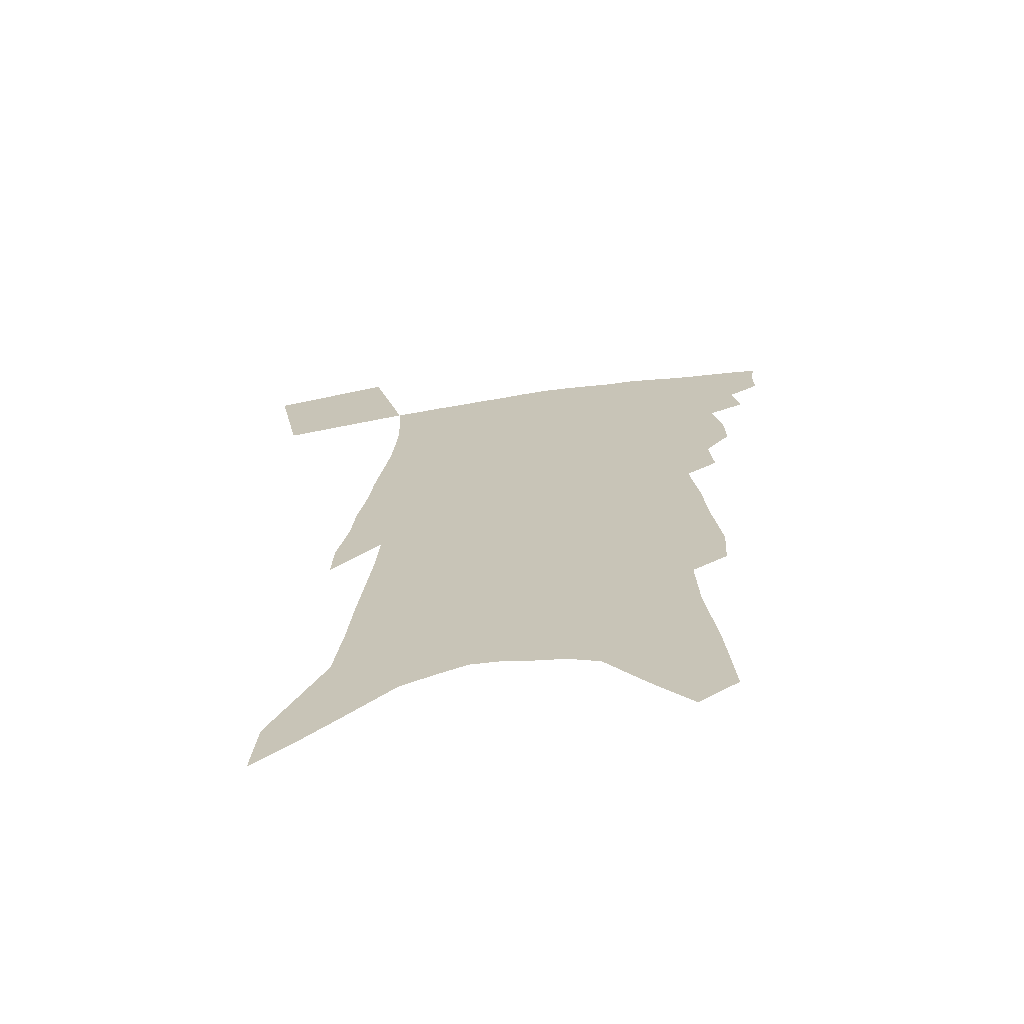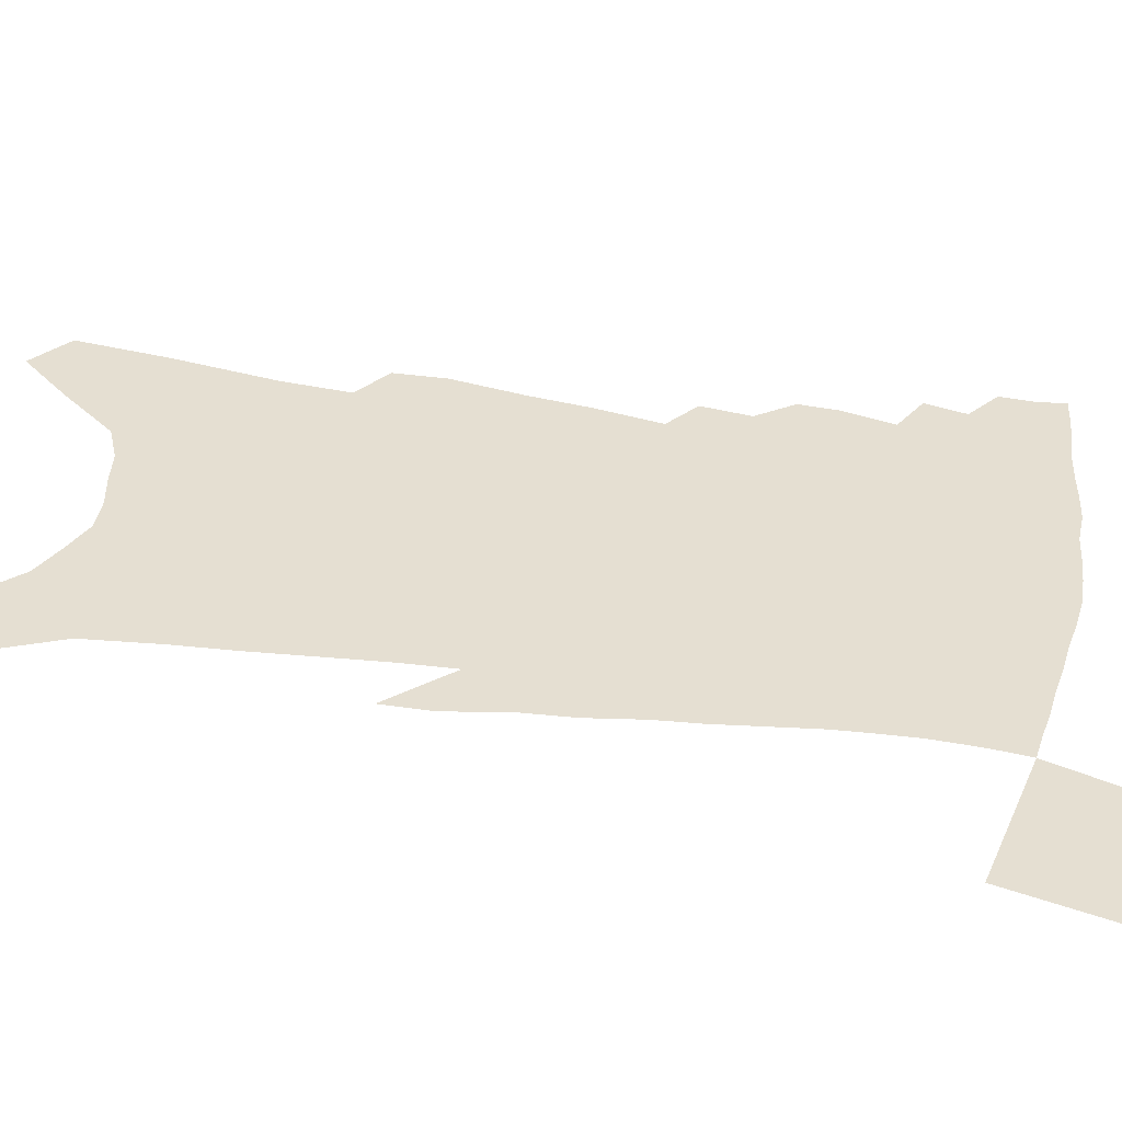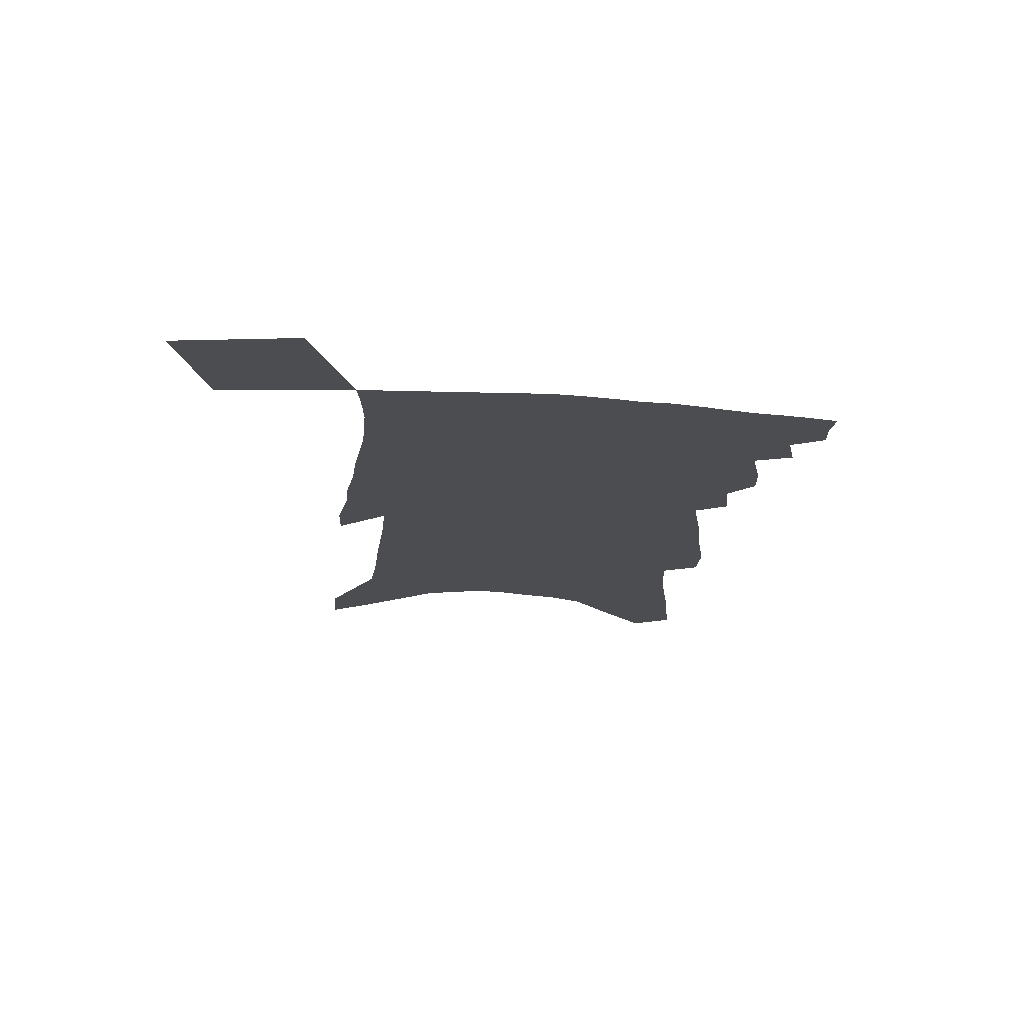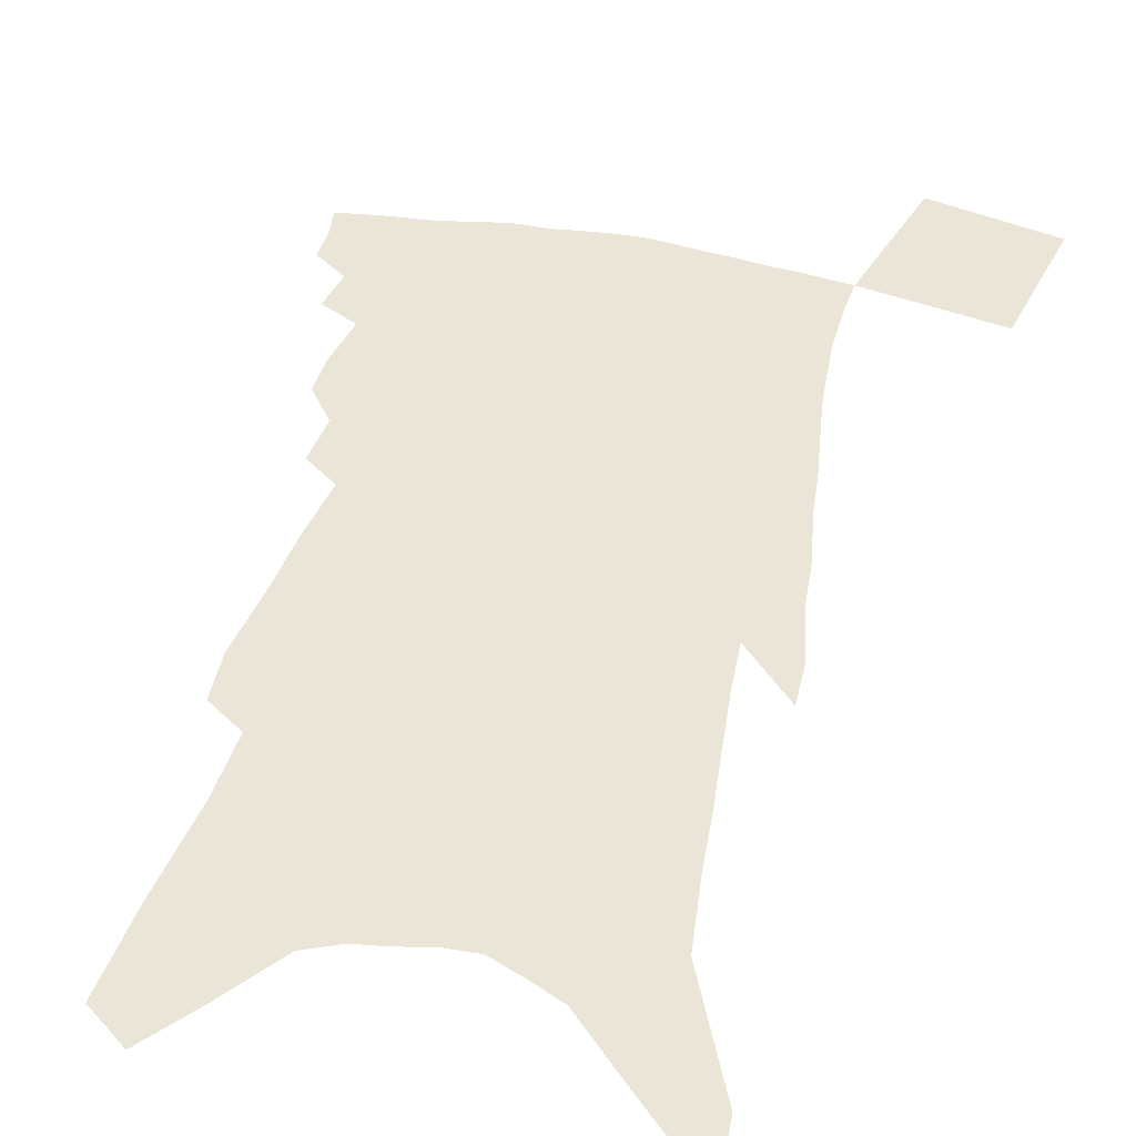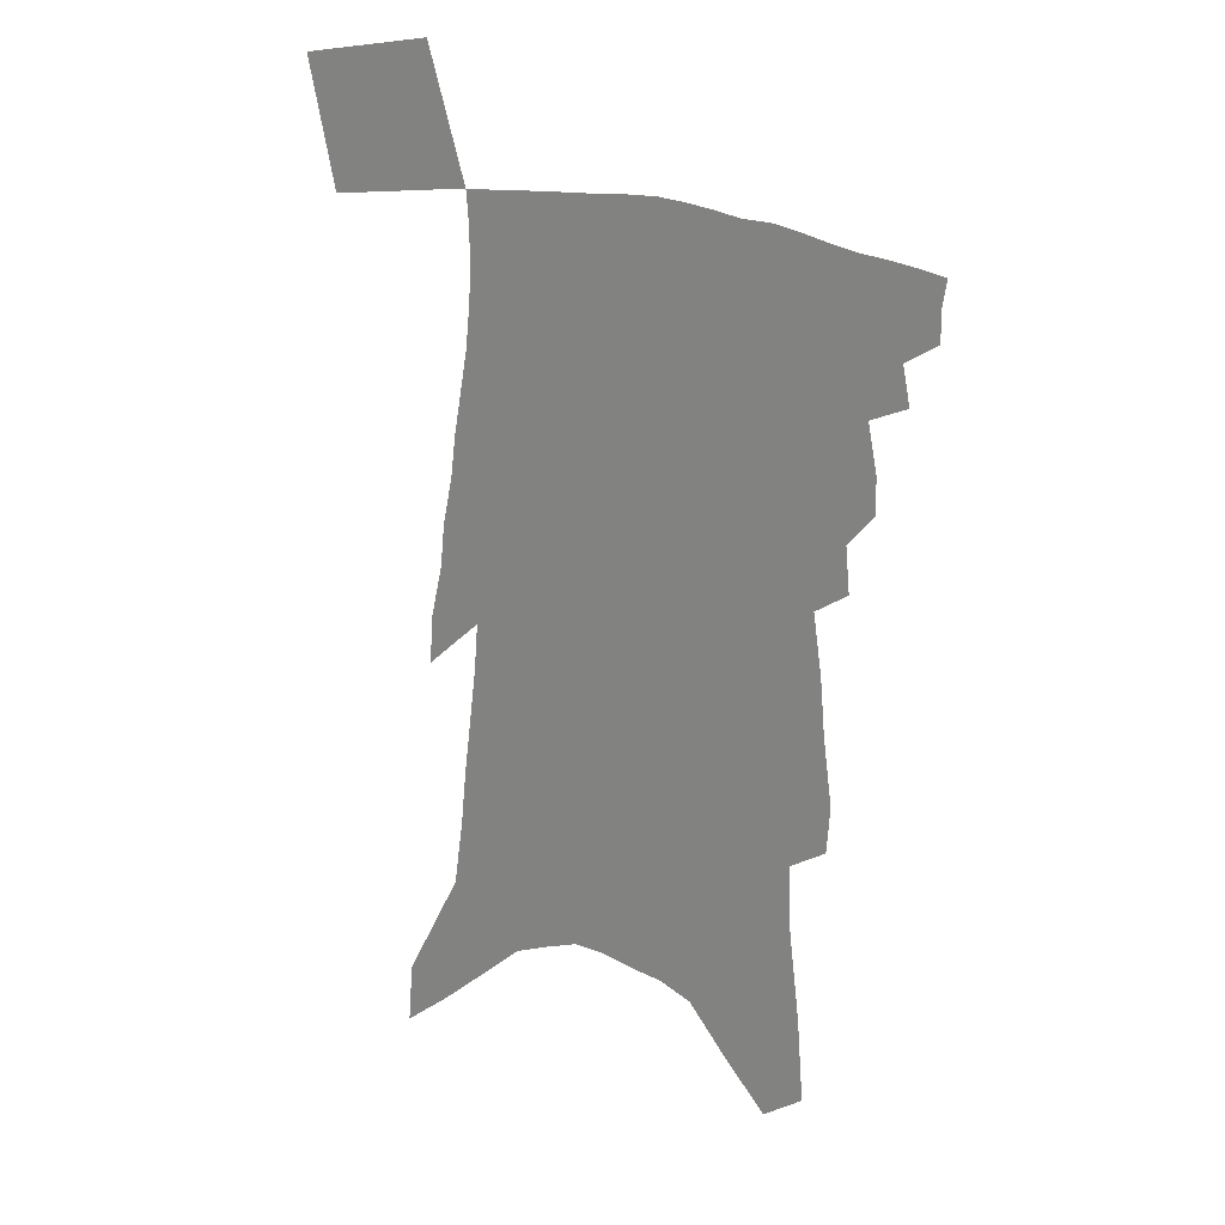
<metadata>
{"format":"obj","ext":"obj","renderer":"f3d","projection":"perspective","resolution":1024,"background":"white","views":[{"elev":-67.9,"azim":-171.4,"up":"+Y"},{"elev":37.5,"azim":103.4,"up":"+Z"},{"elev":73.8,"azim":-177.1,"up":"+Y"},{"elev":45.8,"azim":15.2,"up":"+Z"},{"elev":23.9,"azim":-153.4,"up":"+Y"}]}
</metadata>
<code>
v 485.9 384 0
v 486.1 395.4 0
v 484.7 405 0
v 494.6 362.6 0
v 497.3 376.6 0
v 496.5 386.8 0
v 495.5 396.7 0
v 494 406.7 0
v 504 325.6 0
v 504.3 338.8 0
v 507.7 356.7 0
v 507.9 368.3 0
v 507.8 378.9 0
v 506.4 388.5 0
v 505 398.2 0
v 503.4 408.1 0
v 511.7 297.2 0
v 513.3 314 0
v 515.6 331.3 0
v 516.8 345.5 0
v 518.5 360.2 0
v 518.2 370.7 0
v 517.3 380.4 0
v 516.1 389.9 0
v 514.8 399.5 0
v 513.4 409.1 0
v 516.1 202.3 0
v 515 219.8 0
v 518.4 245.5 0
v 520.2 266.5 0
v 523.4 289.2 0
v 524.4 305.6 0
v 527.9 325.8 0
v 528.1 338.4 0
v 527.9 349.9 0
v 528.2 361.8 0
v 527.8 372.1 0
v 526.8 381.7 0
v 525.5 391.3 0
v 524.2 400.9 0
v 522.7 410.9 0
v 521.4 101.5 0
v 523.9 134.1 0
v 528.2 170.3 0
v 529.1 193.9 0
v 531.3 220 0
v 531.4 239.2 0
v 532.9 260.1 0
v 534.3 279.6 0
v 535.2 296.5 0
v 535.7 311.3 0
v 537.8 328.8 0
v 537.8 340.6 0
v 538.2 352.9 0
v 537.7 363.1 0
v 537.4 373.4 0
v 536.2 382.9 0
v 535.1 392.5 0
v 533.8 402.1 0
v 532.1 413.1 0
v 535.9 91.24 0
v 537.8 124.1 0
v 539.9 155.7 0
v 541.3 182.9 0
v 542.1 205.8 0
v 544.5 233.6 0
v 544.7 251.9 0
v 544.6 268.2 0
v 544.5 283.3 0
v 545.5 300.5 0
v 546.9 317.6 0
v 547.4 330.9 0
v 547.6 343.1 0
v 547.9 354.7 0
v 547.5 364.8 0
v 547.3 374.8 0
v 546 384.1 0
v 544.8 393.9 0
v 543.3 404.1 0
v 541.6 414.9 0
v 550.7 109.8 0
v 552.7 143.8 0
v 554.5 174.4 0
v 553.9 194.1 0
v 553.8 214.3 0
v 555.6 241.2 0
v 555.5 258.1 0
v 556 276 0
v 555.4 289.1 0
v 555.9 305.1 0
v 556.7 320.7 0
v 557 333.3 0
v 557.3 345.4 0
v 557.2 356.1 0
v 557.1 366.4 0
v 556.5 375.7 0
v 555.7 385 0
v 555 394.5 0
v 553.6 404.4 0
v 551.8 415 0
v 565.3 129.8 0
v 565.9 158.7 0
v 565.3 179.2 0
v 564.9 199.5 0
v 565.4 224.2 0
v 565.4 242.5 0
v 565.5 261.9 0
v 565.5 277.9 0
v 565.4 293.3 0
v 565.8 309 0
v 566.2 323.2 0
v 566 333.8 0
v 566.5 346.7 0
v 566.6 357.7 0
v 566.4 367.2 0
v 565.6 376.4 0
v 565.4 385.9 0
v 564.6 395.3 0
v 563.2 405.3 0
v 561.3 416.7 0
v 577 135.3 0
v 577 164.1 0
v 576.4 186.4 0
v 575.3 202.2 0
v 575.7 226.7 0
v 575.4 245 0
v 575.2 261.9 0
v 575 278.5 0
v 574.8 292.6 0
v 575 308.2 0
v 575.2 323.7 0
v 575.7 337.1 0
v 575.4 347.2 0
v 575.5 358 0
v 575.6 368.1 0
v 575.2 377.2 0
v 575.1 386.6 0
v 574.4 395.9 0
v 572.7 406.5 0
v 570.8 417.9 0
v 588.4 137.4 0
v 587.8 166.2 0
v 586.9 188 0
v 586.4 211.4 0
v 585.8 229.2 0
v 585.5 250 0
v 585 264.9 0
v 584.9 283.2 0
v 584.7 297 0
v 584.5 310.9 0
v 584.4 325.7 0
v 584.5 337.9 0
v 584.6 348.7 0
v 584.7 359.7 0
v 584.6 368.4 0
v 584.9 378.3 0
v 584.4 387.3 0
v 583.8 396.3 0
v 582.2 407.3 0
v 580.5 418.6 0
v 599.6 140.2 0
v 598.6 165.7 0
v 597.5 188.1 0
v 597 207.7 0
v 596 227.4 0
v 595.3 247.5 0
v 594.6 266.2 0
v 594.5 280.2 0
v 593.9 298.8 0
v 593.6 311.4 0
v 593.4 325.5 0
v 593.4 336.3 0
v 593.4 349 0
v 593.5 359.1 0
v 593.9 369.7 0
v 593.9 378.9 0
v 593.7 387.9 0
v 592.9 397.5 0
v 591.9 407.6 0
v 590.6 418.1 0
v 610.8 141 0
v 610 161.3 0
v 608.3 186.3 0
v 607.3 207.1 0
v 606 228.1 0
v 605.1 248.2 0
v 604.6 263.8 0
v 603.8 280.8 0
v 603.5 295.8 0
v 602.8 310.8 0
v 602.5 324.4 0
v 602.3 338.6 0
v 602.2 348.8 0
v 602.3 358.7 0
v 602.5 369.7 0
v 602.7 379.1 0
v 602.8 388 0
v 603.1 397.1 0
v 602.4 406.7 0
v 601.3 417 0
v 622.7 136.6 0
v 621.2 159.5 0
v 620.4 178.8 0
v 618.4 202.9 0
v 616 229 0
v 614.8 247.6 0
v 614.4 262.6 0
v 613.1 280.7 0
v 613.4 292.5 0
v 612.5 307.9 0
v 612 321.5 0
v 610.9 338 0
v 610.8 349.3 0
v 611.2 358.7 0
v 611.3 368.9 0
v 611.6 378.5 0
v 611.9 387.9 0
v 612.5 397 0
v 612.1 406.3 0
v 611.1 416.5 0
v 634.8 131.5 0
v 633.6 153.3 0
v 631 179 0
v 629.8 198.6 0
v 627.6 221.6 0
v 625.9 241.6 0
v 625.6 256.7 0
v 623.8 275.6 0
v 622.9 291.2 0
v 622 306.1 0
v 621.2 320.3 0
v 621 333.1 0
v 619.9 347.2 0
v 620.2 357.4 0
v 620.2 368.1 0
v 620.3 378.9 0
v 620.8 387.6 0
v 621.2 396.9 0
v 621.5 405.7 0
v 621.1 415.5 0
v 650.4 116.8 0
v 647.4 143.1 0
v 644.3 169 0
v 642.4 190.6 0
v 638.9 216.1 0
v 637.8 234.4 0
v 636.6 251.9 0
v 634.7 270.3 0
v 633.2 287.1 0
v 632.8 301 0
v 630.9 317.4 0
v 630.8 329.7 0
v 629.5 344 0
v 629.4 355.6 0
v 629.4 366.3 0
v 629.1 377.7 0
v 629.5 387.4 0
v 629.9 396.6 0
v 630.4 405.4 0
v 630.3 415.1 0
v 666.3 102 0
v 662.9 129.2 0
v 660.1 153.9 0
v 656.8 178.8 0
v 654.6 200.8 0
v 652 222.3 0
v 649.7 242.3 0
v 648.4 259.7 0
v 647.2 276.3 0
v 644.9 293.7 0
v 642.8 310.2 0
v 641.5 324.8 0
v 642 336.6 0
v 639.3 352.5 0
v 638.5 365 0
v 637.6 377.2 0
v 638.5 386.4 0
v 638.7 396.1 0
v 639.1 405 0
v 639.7 414 0
v 682.2 88.59 0
v 680.3 112.1 0
v 667.5 241.1 0
v 666.8 257.4 0
v 662.2 278.5 0
v 660.6 294.7 0
v 657.1 312.9 0
v 655.2 328 0
v 652.5 344 0
v 650 359.3 0
v 648.7 372.2 0
v 647.8 384.7 0
v 647.8 394.9 0
v 648 404.4 0
v 648.7 413.4 0
v 661.6 460.6 0
v 698.1 406.2 0
v 707.1 452 0
f 5 6 1
f 1 6 2
f 6 7 2
f 2 7 3
f 7 8 3
f 11 12 4
f 4 12 5
f 12 13 5
f 5 13 6
f 13 14 6
f 6 14 7
f 14 15 7
f 7 15 8
f 15 16 8
f 18 19 9
f 9 19 10
f 19 20 10
f 10 20 11
f 20 21 11
f 11 21 12
f 21 22 12
f 12 22 13
f 22 23 13
f 13 23 14
f 23 24 14
f 14 24 15
f 24 25 15
f 15 25 16
f 25 26 16
f 31 32 17
f 17 32 18
f 32 33 18
f 18 33 19
f 33 34 19
f 19 34 20
f 34 35 20
f 20 35 21
f 35 36 21
f 21 36 22
f 36 37 22
f 22 37 23
f 37 38 23
f 23 38 24
f 38 39 24
f 24 39 25
f 39 40 25
f 25 40 26
f 40 41 26
f 45 46 27
f 27 46 28
f 46 47 28
f 28 47 29
f 47 48 29
f 29 48 30
f 48 49 30
f 30 49 31
f 49 50 31
f 31 50 32
f 50 51 32
f 32 51 33
f 51 52 33
f 33 52 34
f 52 53 34
f 34 53 35
f 53 54 35
f 35 54 36
f 54 55 36
f 36 55 37
f 55 56 37
f 37 56 38
f 56 57 38
f 38 57 39
f 57 58 39
f 39 58 40
f 58 59 40
f 40 59 41
f 59 60 41
f 61 62 42
f 42 62 43
f 62 63 43
f 43 63 44
f 63 64 44
f 44 64 45
f 64 65 45
f 45 65 46
f 65 66 46
f 46 66 47
f 66 67 47
f 47 67 48
f 67 68 48
f 48 68 49
f 68 69 49
f 49 69 50
f 69 70 50
f 50 70 51
f 70 71 51
f 51 71 52
f 71 72 52
f 52 72 53
f 72 73 53
f 53 73 54
f 73 74 54
f 54 74 55
f 74 75 55
f 55 75 56
f 75 76 56
f 56 76 57
f 76 77 57
f 57 77 58
f 77 78 58
f 58 78 59
f 78 79 59
f 59 79 60
f 79 80 60
f 61 81 62
f 81 82 62
f 62 82 63
f 82 83 63
f 63 83 64
f 83 84 64
f 64 84 65
f 84 85 65
f 65 85 66
f 85 86 66
f 66 86 67
f 86 87 67
f 67 87 68
f 87 88 68
f 68 88 69
f 88 89 69
f 69 89 70
f 89 90 70
f 70 90 71
f 90 91 71
f 71 91 72
f 91 92 72
f 72 92 73
f 92 93 73
f 73 93 74
f 93 94 74
f 74 94 75
f 94 95 75
f 75 95 76
f 95 96 76
f 76 96 77
f 96 97 77
f 77 97 78
f 97 98 78
f 78 98 79
f 98 99 79
f 79 99 80
f 99 100 80
f 81 101 82
f 101 102 82
f 82 102 83
f 102 103 83
f 83 103 84
f 103 104 84
f 84 104 85
f 104 105 85
f 85 105 86
f 105 106 86
f 86 106 87
f 106 107 87
f 87 107 88
f 107 108 88
f 88 108 89
f 108 109 89
f 89 109 90
f 109 110 90
f 90 110 91
f 110 111 91
f 91 111 92
f 111 112 92
f 92 112 93
f 112 113 93
f 93 113 94
f 113 114 94
f 94 114 95
f 114 115 95
f 95 115 96
f 115 116 96
f 96 116 97
f 116 117 97
f 97 117 98
f 117 118 98
f 98 118 99
f 118 119 99
f 99 119 100
f 119 120 100
f 101 121 102
f 121 122 102
f 102 122 103
f 122 123 103
f 103 123 104
f 123 124 104
f 104 124 105
f 124 125 105
f 105 125 106
f 125 126 106
f 106 126 107
f 126 127 107
f 107 127 108
f 127 128 108
f 108 128 109
f 128 129 109
f 109 129 110
f 129 130 110
f 110 130 111
f 130 131 111
f 111 131 112
f 131 132 112
f 112 132 113
f 132 133 113
f 113 133 114
f 133 134 114
f 114 134 115
f 134 135 115
f 115 135 116
f 135 136 116
f 116 136 117
f 136 137 117
f 117 137 118
f 137 138 118
f 118 138 119
f 138 139 119
f 119 139 120
f 139 140 120
f 121 141 122
f 141 142 122
f 122 142 123
f 142 143 123
f 123 143 124
f 143 144 124
f 124 144 125
f 144 145 125
f 125 145 126
f 145 146 126
f 126 146 127
f 146 147 127
f 127 147 128
f 147 148 128
f 128 148 129
f 148 149 129
f 129 149 130
f 149 150 130
f 130 150 131
f 150 151 131
f 131 151 132
f 151 152 132
f 132 152 133
f 152 153 133
f 133 153 134
f 153 154 134
f 134 154 135
f 154 155 135
f 135 155 136
f 155 156 136
f 136 156 137
f 156 157 137
f 137 157 138
f 157 158 138
f 138 158 139
f 158 159 139
f 139 159 140
f 159 160 140
f 141 161 142
f 161 162 142
f 142 162 143
f 162 163 143
f 143 163 144
f 163 164 144
f 144 164 145
f 164 165 145
f 145 165 146
f 165 166 146
f 146 166 147
f 166 167 147
f 147 167 148
f 167 168 148
f 148 168 149
f 168 169 149
f 149 169 150
f 169 170 150
f 150 170 151
f 170 171 151
f 151 171 152
f 171 172 152
f 152 172 153
f 172 173 153
f 153 173 154
f 173 174 154
f 154 174 155
f 174 175 155
f 155 175 156
f 175 176 156
f 156 176 157
f 176 177 157
f 157 177 158
f 177 178 158
f 158 178 159
f 178 179 159
f 159 179 160
f 179 180 160
f 161 181 162
f 181 182 162
f 162 182 163
f 182 183 163
f 163 183 164
f 183 184 164
f 164 184 165
f 184 185 165
f 165 185 166
f 185 186 166
f 166 186 167
f 186 187 167
f 167 187 168
f 187 188 168
f 168 188 169
f 188 189 169
f 169 189 170
f 189 190 170
f 170 190 171
f 190 191 171
f 171 191 172
f 191 192 172
f 172 192 173
f 192 193 173
f 173 193 174
f 193 194 174
f 174 194 175
f 194 195 175
f 175 195 176
f 195 196 176
f 176 196 177
f 196 197 177
f 177 197 178
f 197 198 178
f 178 198 179
f 198 199 179
f 179 199 180
f 199 200 180
f 181 201 182
f 201 202 182
f 182 202 183
f 202 203 183
f 183 203 184
f 203 204 184
f 184 204 185
f 204 205 185
f 185 205 186
f 205 206 186
f 186 206 187
f 206 207 187
f 187 207 188
f 207 208 188
f 188 208 189
f 208 209 189
f 189 209 190
f 209 210 190
f 190 210 191
f 210 211 191
f 191 211 192
f 211 212 192
f 192 212 193
f 212 213 193
f 193 213 194
f 213 214 194
f 194 214 195
f 214 215 195
f 195 215 196
f 215 216 196
f 196 216 197
f 216 217 197
f 197 217 198
f 217 218 198
f 198 218 199
f 218 219 199
f 199 219 200
f 219 220 200
f 201 221 202
f 221 222 202
f 202 222 203
f 222 223 203
f 203 223 204
f 223 224 204
f 204 224 205
f 224 225 205
f 205 225 206
f 225 226 206
f 206 226 207
f 226 227 207
f 207 227 208
f 227 228 208
f 208 228 209
f 228 229 209
f 209 229 210
f 229 230 210
f 210 230 211
f 230 231 211
f 211 231 212
f 231 232 212
f 212 232 213
f 232 233 213
f 213 233 214
f 233 234 214
f 214 234 215
f 234 235 215
f 215 235 216
f 235 236 216
f 216 236 217
f 236 237 217
f 217 237 218
f 237 238 218
f 218 238 219
f 238 239 219
f 219 239 220
f 239 240 220
f 221 241 222
f 241 242 222
f 222 242 223
f 242 243 223
f 223 243 224
f 243 244 224
f 224 244 225
f 244 245 225
f 225 245 226
f 245 246 226
f 226 246 227
f 246 247 227
f 227 247 228
f 247 248 228
f 228 248 229
f 248 249 229
f 229 249 230
f 249 250 230
f 230 250 231
f 250 251 231
f 231 251 232
f 251 252 232
f 232 252 233
f 252 253 233
f 233 253 234
f 253 254 234
f 234 254 235
f 254 255 235
f 235 255 236
f 255 256 236
f 236 256 237
f 256 257 237
f 237 257 238
f 257 258 238
f 238 258 239
f 258 259 239
f 239 259 240
f 259 260 240
f 241 261 242
f 261 262 242
f 242 262 243
f 262 263 243
f 243 263 244
f 263 264 244
f 244 264 245
f 264 265 245
f 245 265 246
f 265 266 246
f 246 266 247
f 266 267 247
f 247 267 248
f 267 268 248
f 248 268 249
f 268 269 249
f 249 269 250
f 269 270 250
f 250 270 251
f 270 271 251
f 251 271 252
f 271 272 252
f 252 272 253
f 272 273 253
f 253 273 254
f 273 274 254
f 254 274 255
f 274 275 255
f 255 275 256
f 275 276 256
f 256 276 257
f 276 277 257
f 257 277 258
f 277 278 258
f 258 278 259
f 278 279 259
f 259 279 260
f 279 280 260
f 261 281 262
f 281 282 262
f 262 282 263
f 268 283 269
f 283 284 269
f 269 284 270
f 284 285 270
f 270 285 271
f 285 286 271
f 271 286 272
f 286 287 272
f 272 287 273
f 287 288 273
f 273 288 274
f 288 289 274
f 274 289 275
f 289 290 275
f 275 290 276
f 290 291 276
f 276 291 277
f 291 292 277
f 277 292 278
f 292 293 278
f 278 293 279
f 293 294 279
f 279 294 280
f 294 295 280
f 295 297 296
f 297 298 296

</code>
